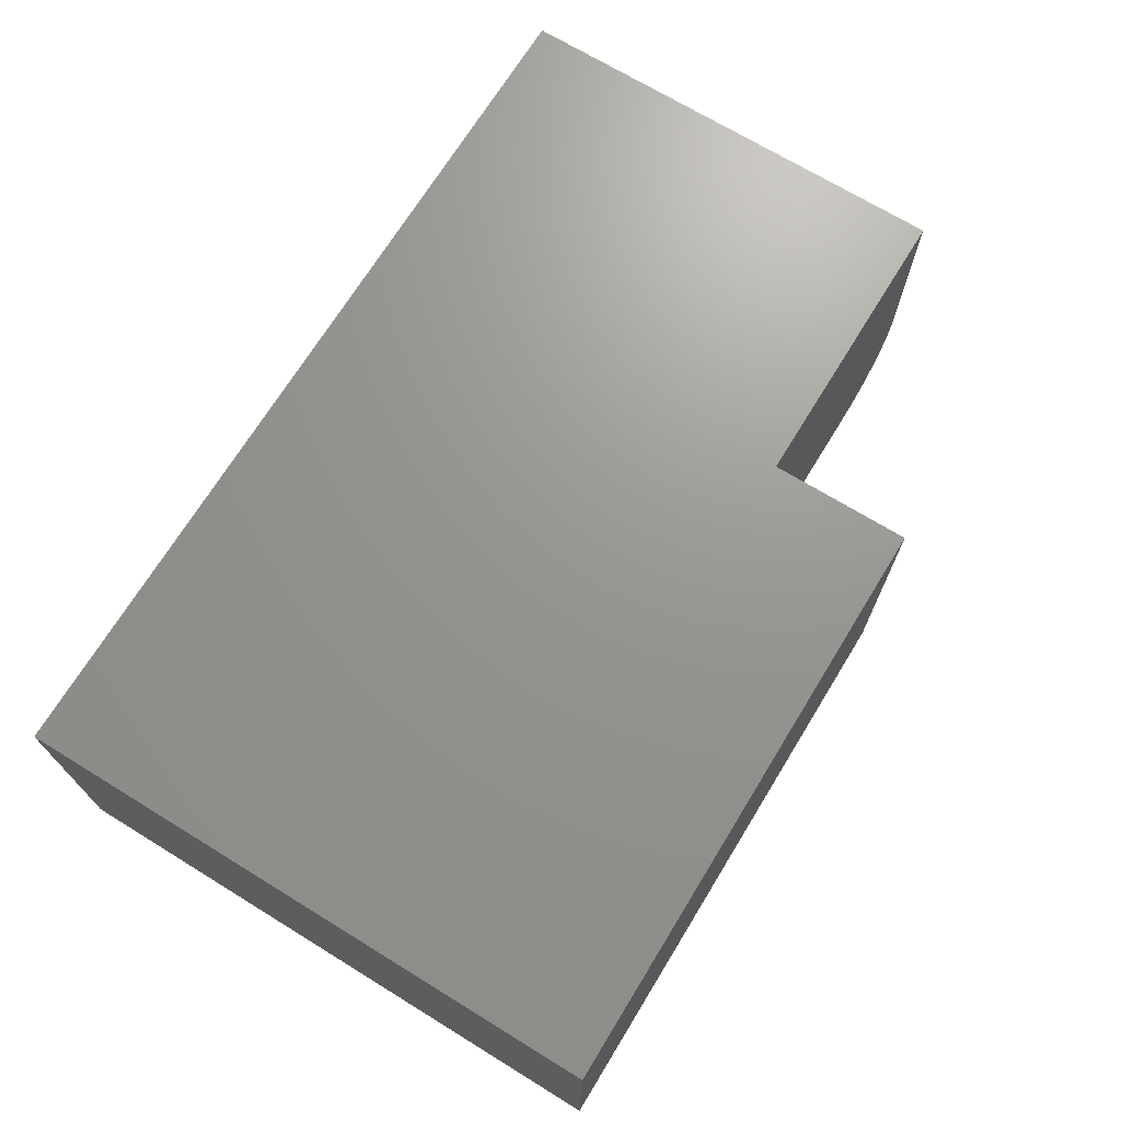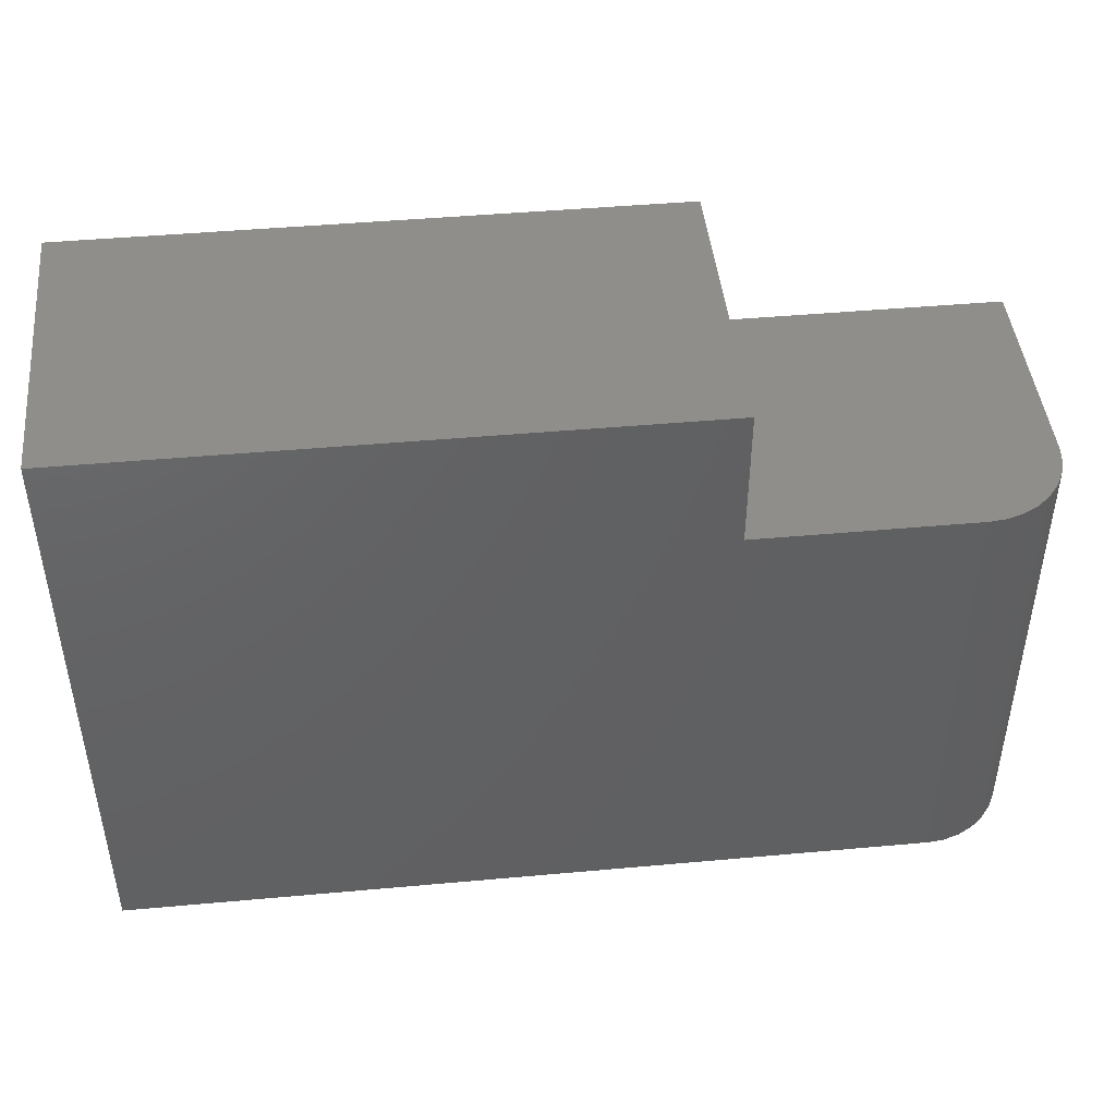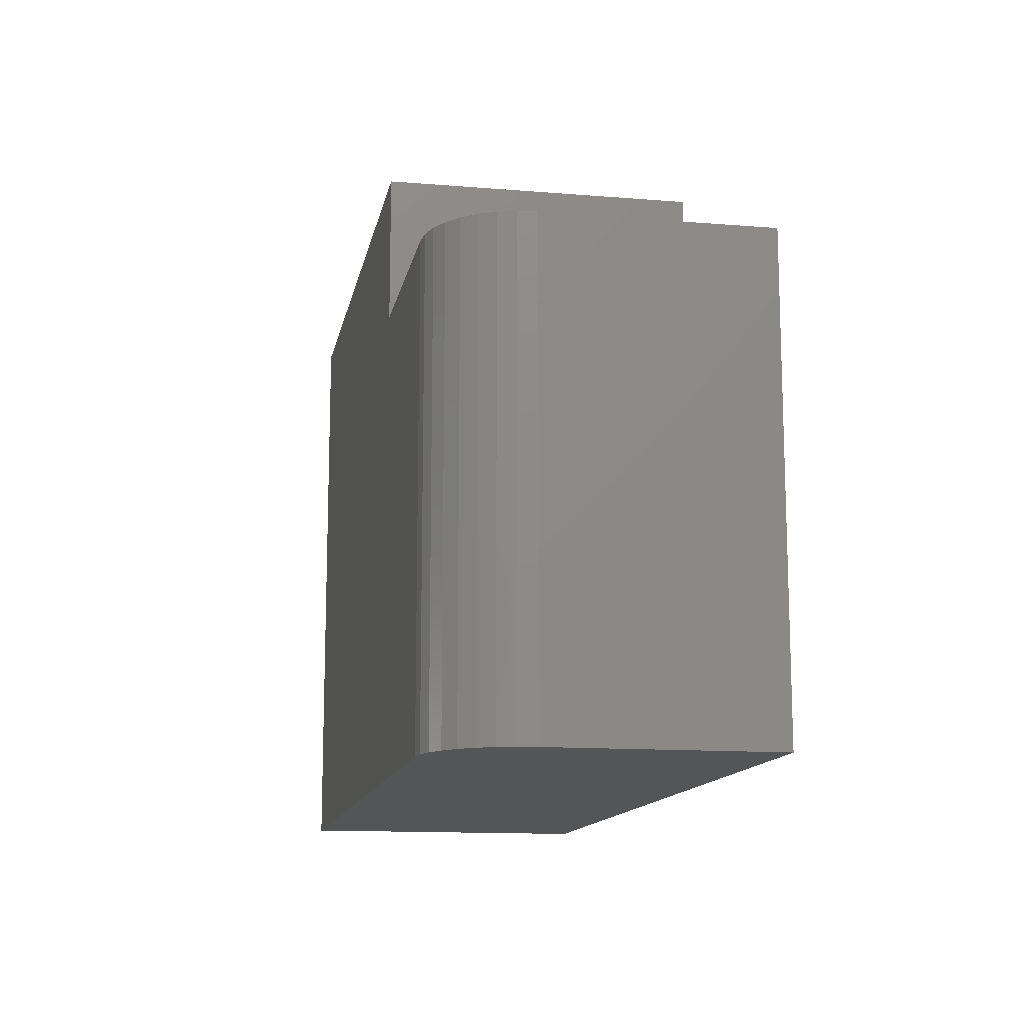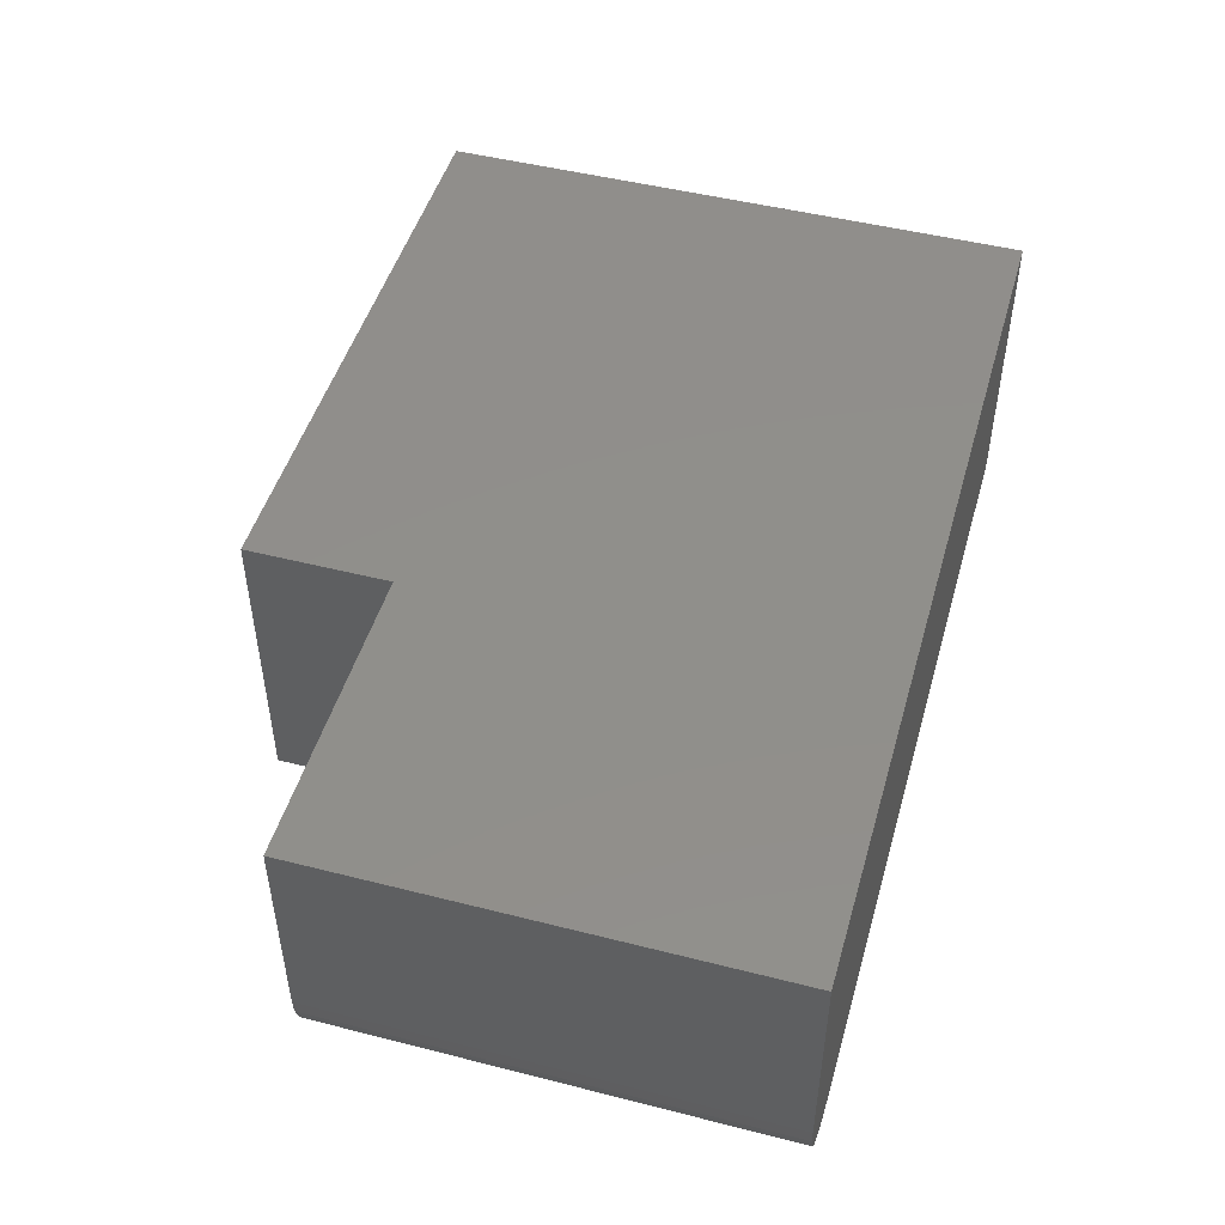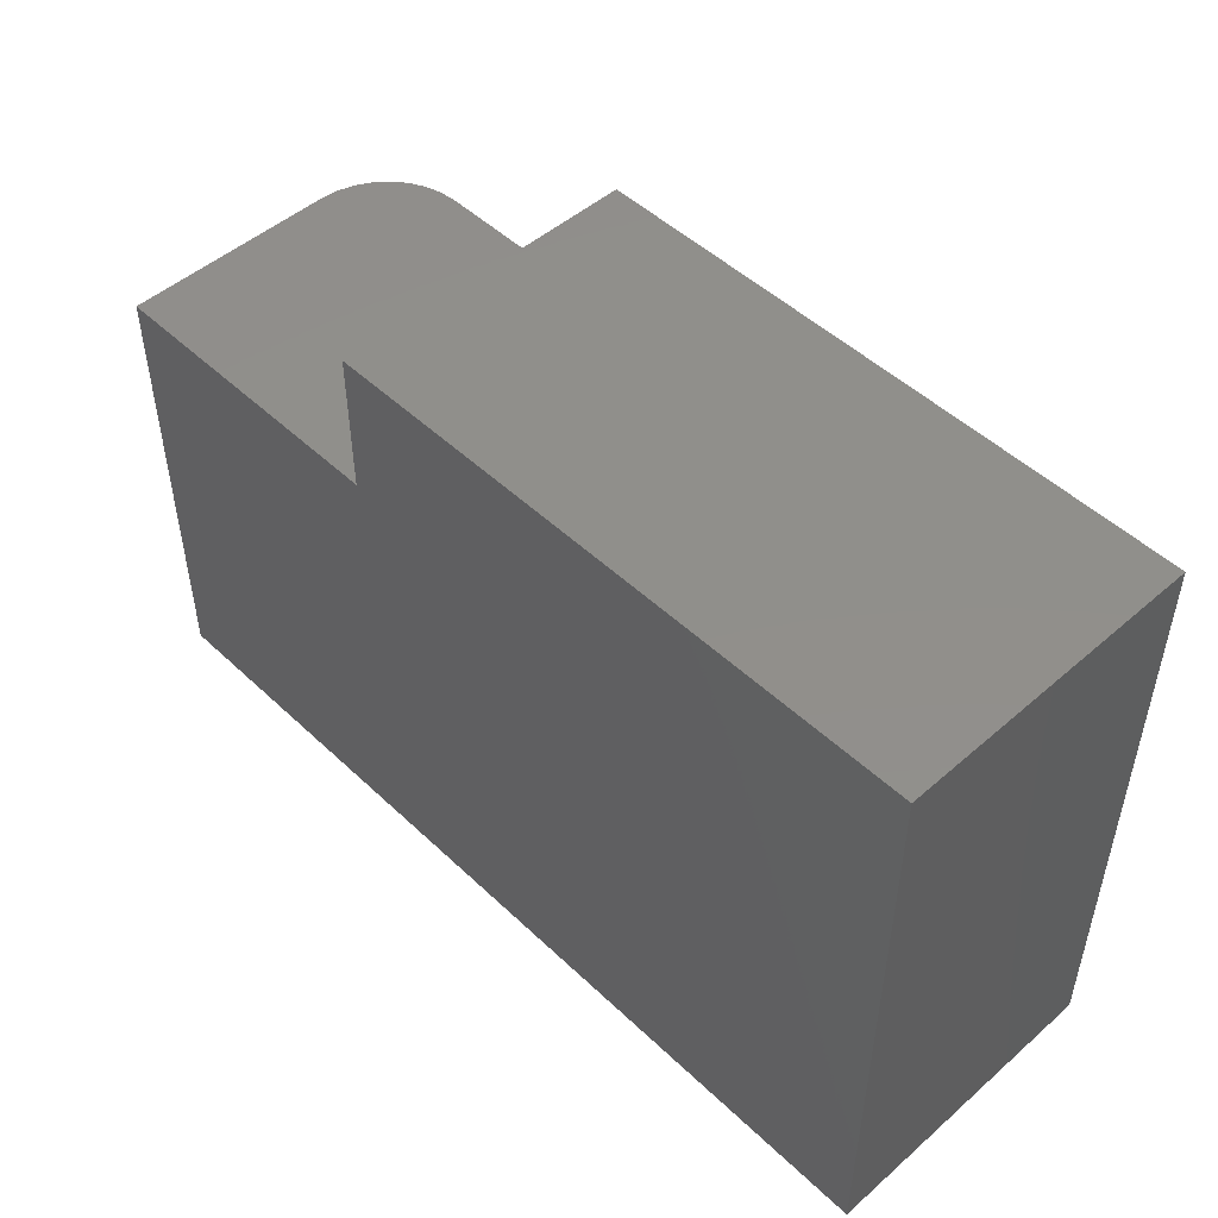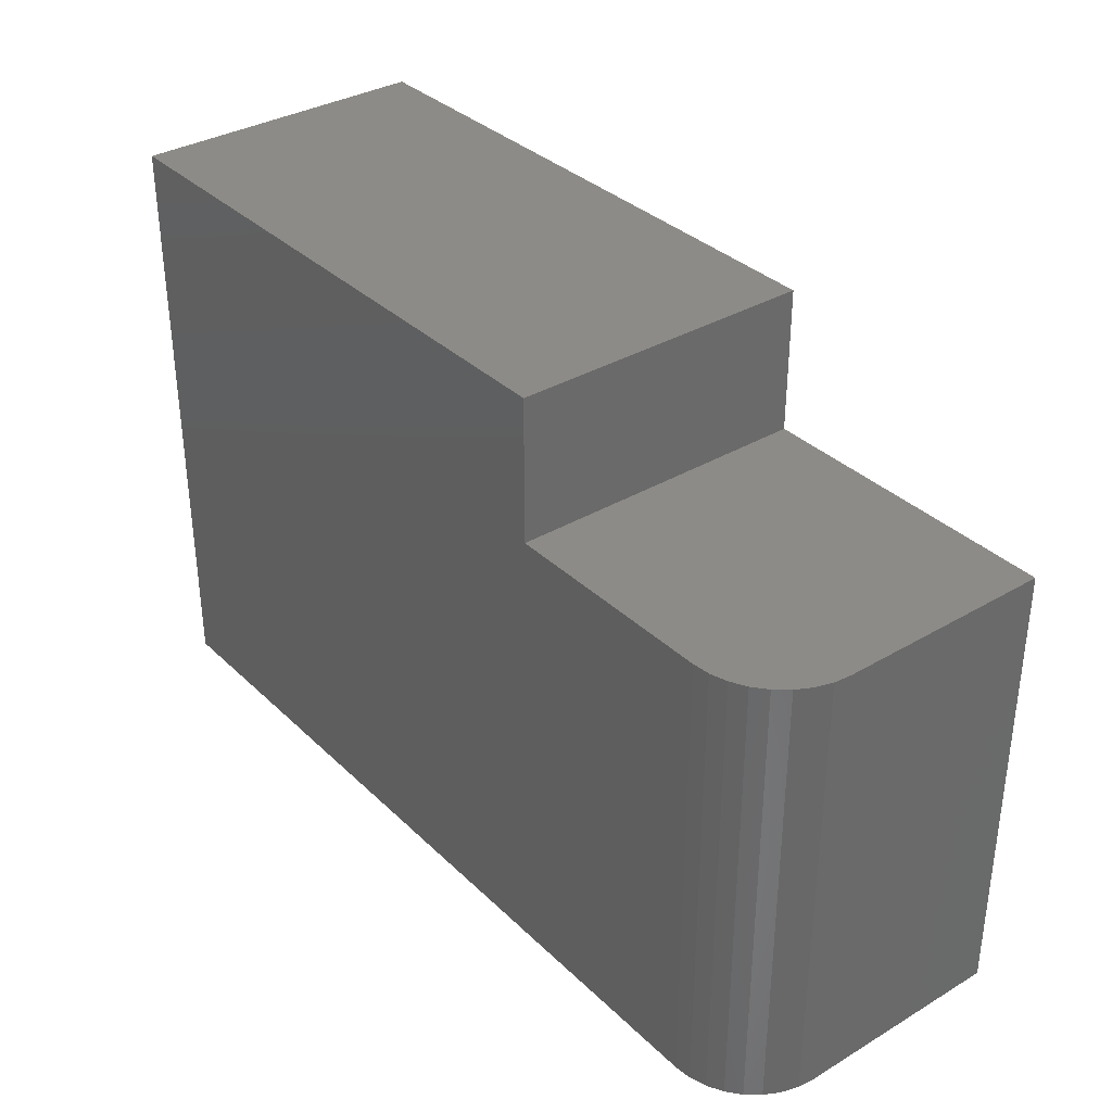
<metadata>
{"format":"stl","ext":"stl","renderer":"f3d","projection":"perspective","resolution":1024,"background":"white","views":[{"elev":70.3,"azim":-58.5,"up":"+Y"},{"elev":45.1,"azim":-6.0,"up":"+Z"},{"elev":-13.1,"azim":79.4,"up":"+Z"},{"elev":48.2,"azim":105.9,"up":"+Y"},{"elev":49.4,"azim":-133.9,"up":"+Z"},{"elev":34.5,"azim":51.6,"up":"+Z"}]}
</metadata>
<code>
# stl→obj: 28 verts, 52 faces
v -0.6328 -0.375 -0.4297
v 0.3828 -0.375 -0.4297
v 0.3828 -0.375 0.1387
v 0.1132 -0.375 0.1387
v 0.1132 -0.375 0.3164
v -0.6328 -0.375 0.3164
v 0.4042 -0.3729 0.1387
v 0.4247 -0.3667 0.1387
v 0.4436 -0.3566 0.1387
v 0.4602 -0.343 0.1387
v 0.4738 -0.3264 0.1387
v 0.4839 -0.3075 0.1387
v 0.4901 -0.287 0.1387
v 0.4922 -0.2656 0.1387
v 0.4922 1.565e-16 0.1387
v 0.1132 1.144e-16 0.1387
v 0.4922 -0.2656 -0.4297
v 0.4922 1.249e-16 -0.4297
v 0.4901 -0.287 -0.4297
v 0.4839 -0.3075 -0.4297
v 0.4738 -0.3264 -0.4297
v 0.4602 -0.343 -0.4297
v 0.4436 -0.3566 -0.4297
v 0.4247 -0.3667 -0.4297
v 0.4042 -0.3729 -0.4297
v -0.6328 0 -0.4297
v -0.6328 4.141e-17 0.3164
v 0.1132 1.242e-16 0.3164
f 1 2 3
f 1 3 4
f 1 4 5
f 1 5 6
f 3 7 8
f 3 8 9
f 3 9 10
f 3 10 11
f 3 11 12
f 3 12 13
f 3 13 14
f 3 14 15
f 3 15 16
f 3 16 4
f 17 18 14
f 14 18 15
f 18 17 19
f 18 19 20
f 18 20 21
f 18 21 22
f 18 22 23
f 18 23 24
f 18 24 25
f 18 25 2
f 18 2 1
f 18 1 26
f 17 14 19
f 19 14 13
f 19 13 20
f 20 13 12
f 20 12 21
f 21 12 11
f 21 11 22
f 22 11 10
f 22 10 23
f 23 10 9
f 23 9 24
f 24 9 8
f 24 8 25
f 25 8 7
f 25 7 2
f 2 7 3
f 26 27 28
f 26 28 16
f 26 16 15
f 26 15 18
f 6 27 1
f 1 27 26
f 5 28 6
f 6 28 27
f 16 28 4
f 4 28 5

</code>
